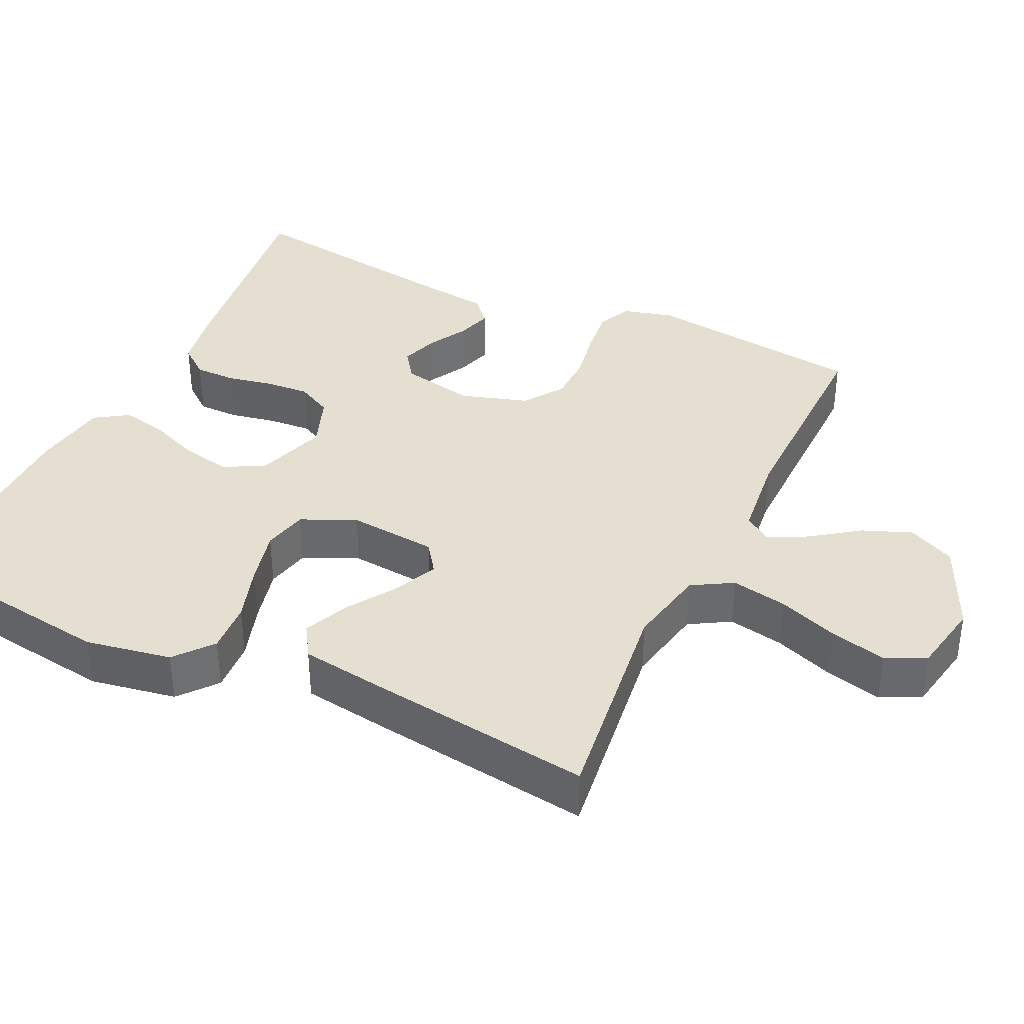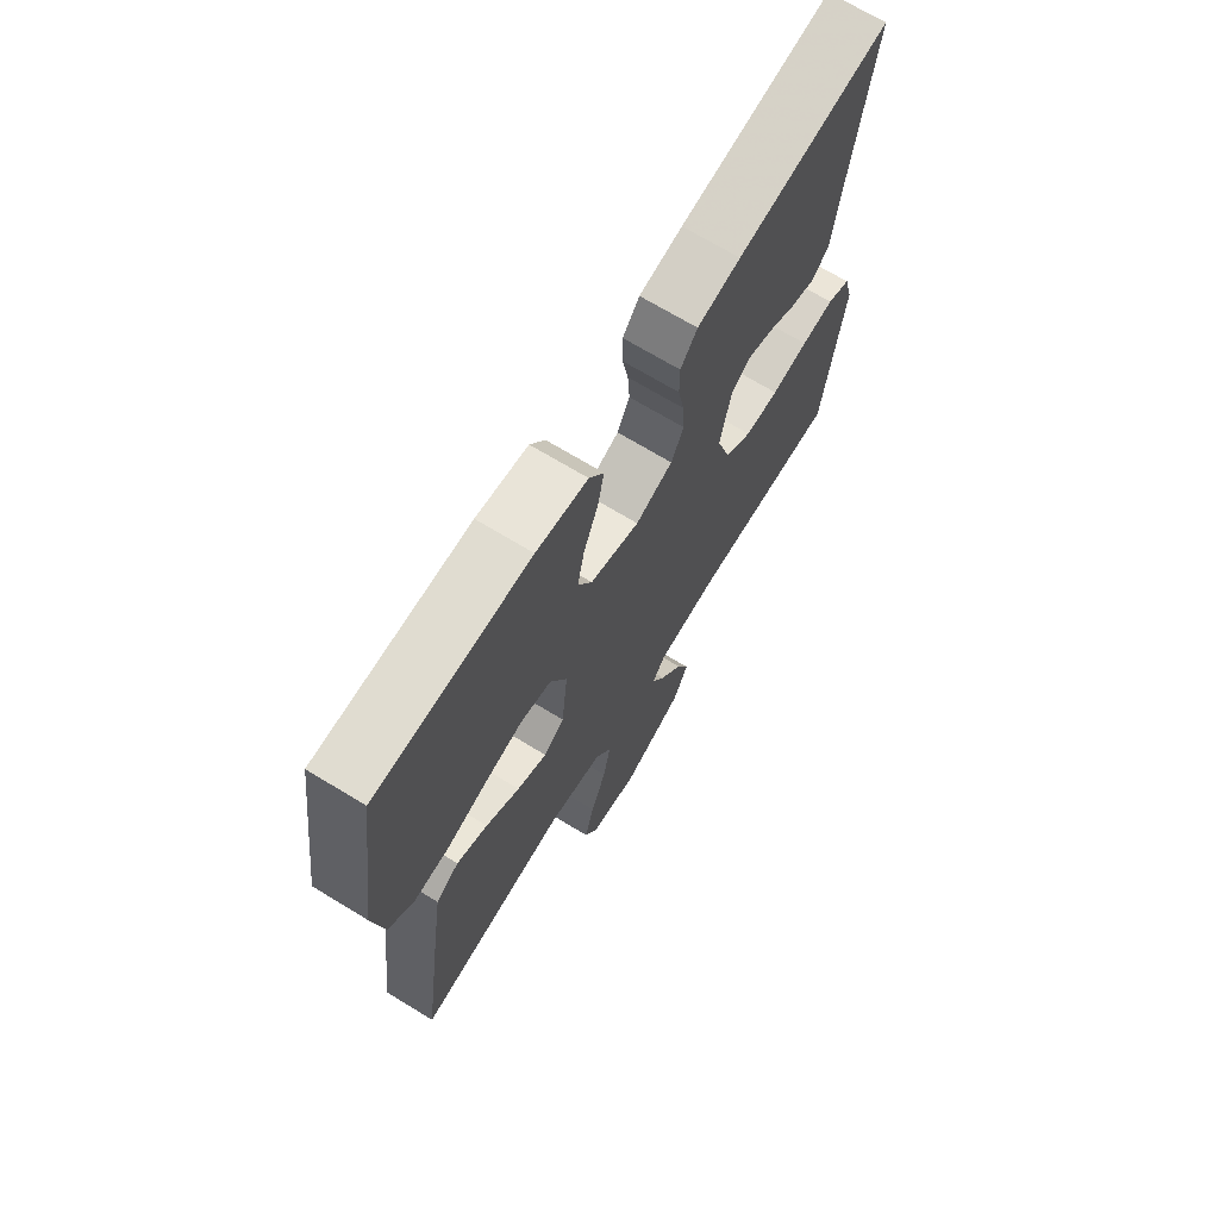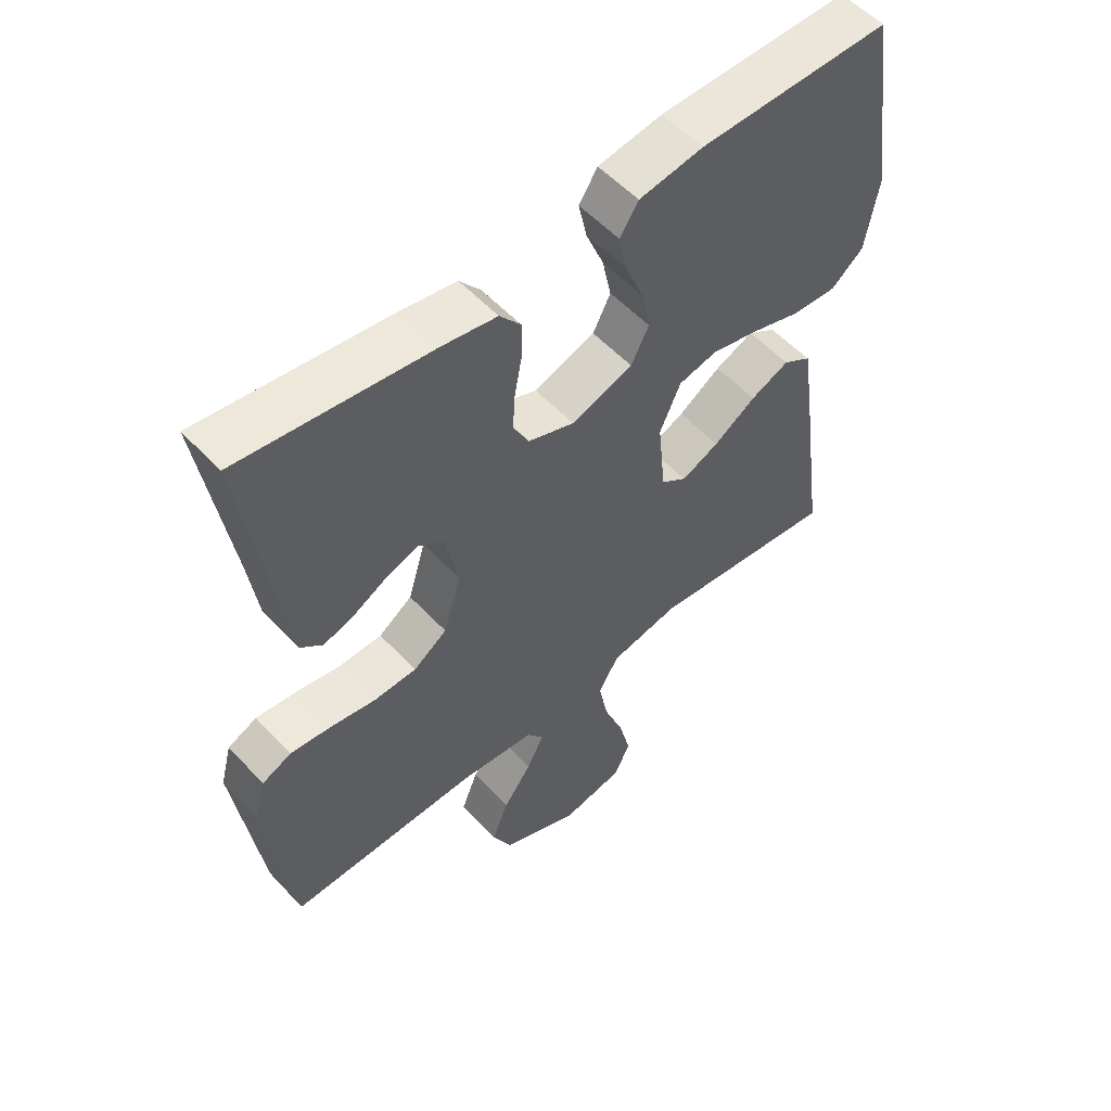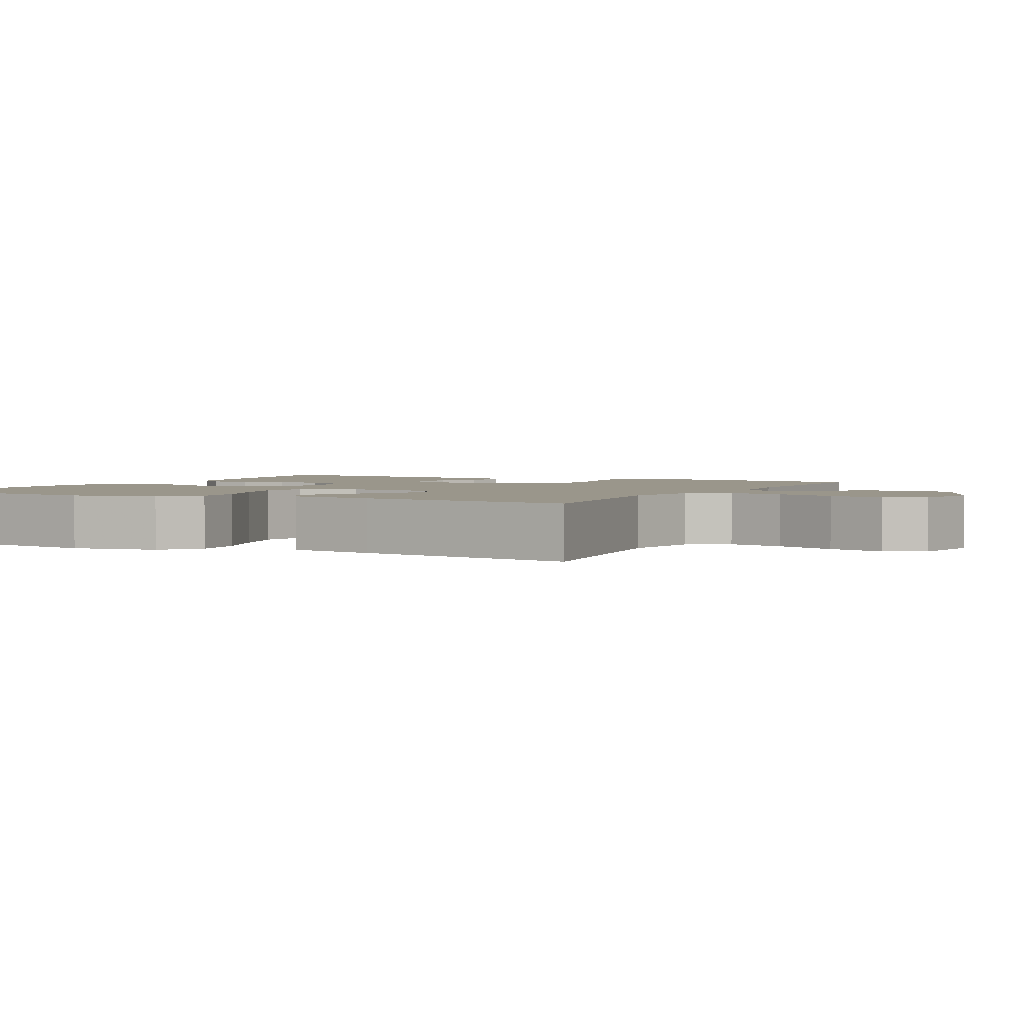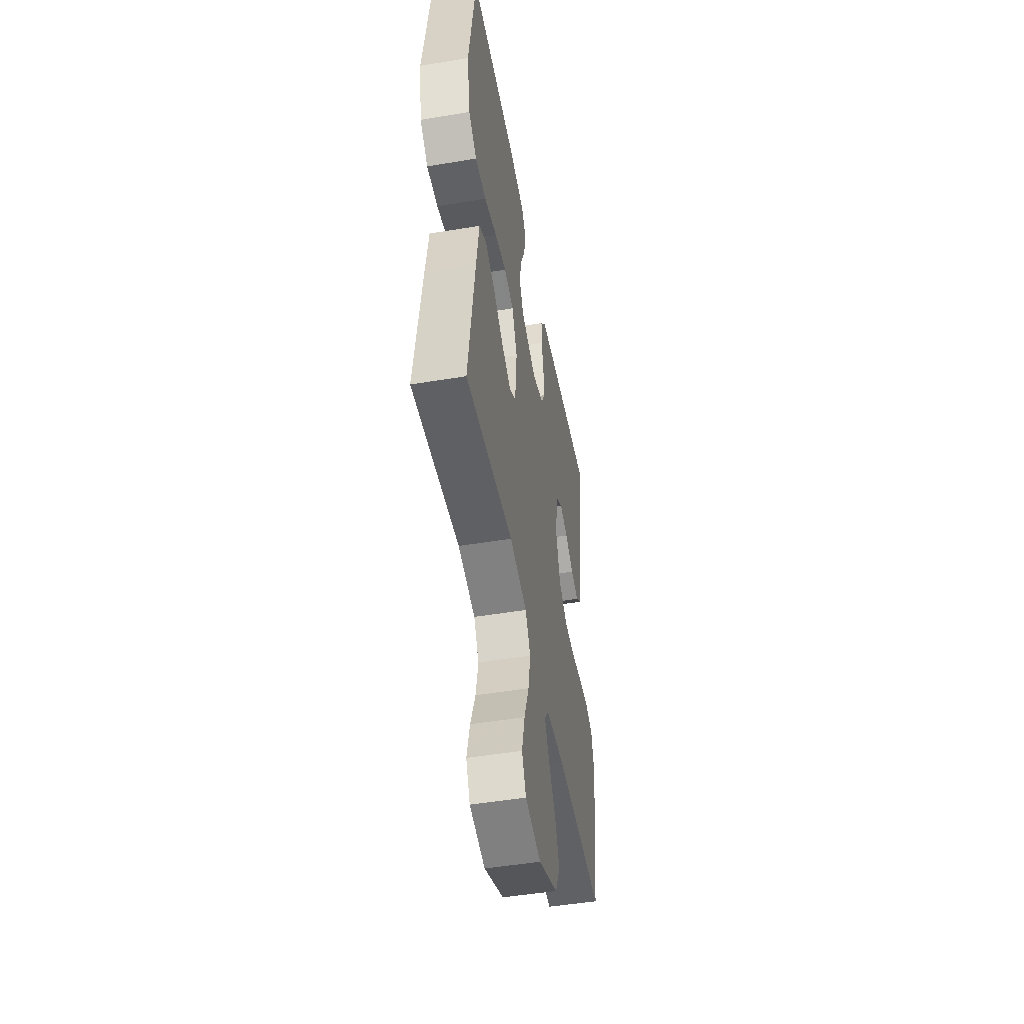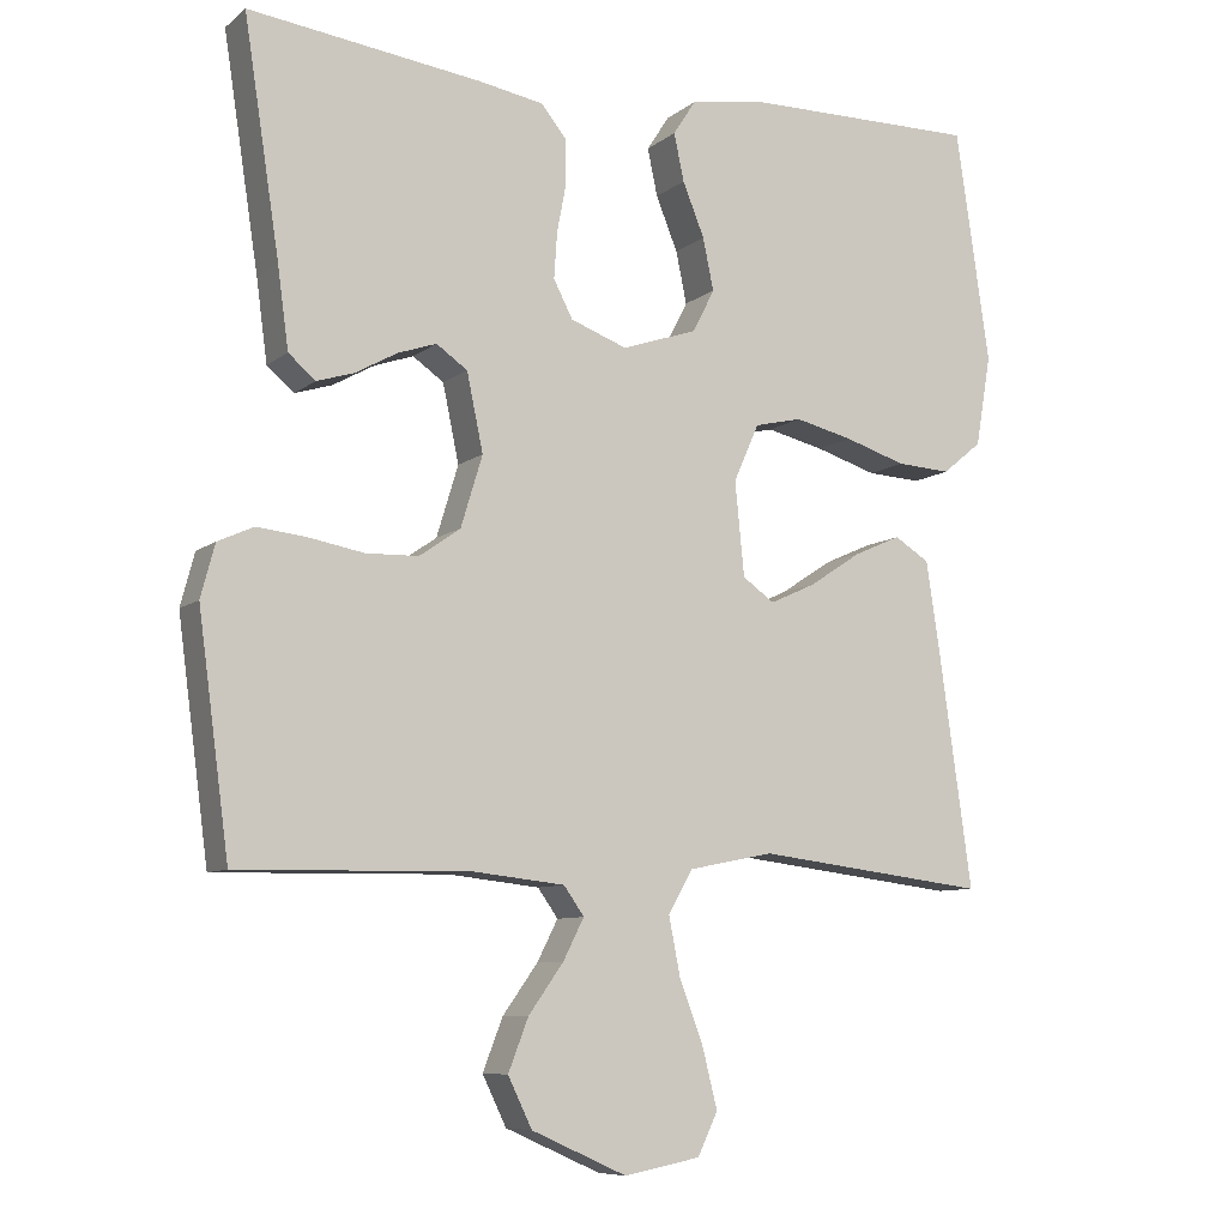
<metadata>
{"format":"obj","ext":"obj","renderer":"f3d","projection":"perspective","resolution":1024,"background":"white","views":[{"elev":37.3,"azim":115.1,"up":"+Y"},{"elev":69.9,"azim":121.3,"up":"+Z"},{"elev":55.1,"azim":-42.0,"up":"+Z"},{"elev":2.4,"azim":117.2,"up":"+Y"},{"elev":-49.5,"azim":100.4,"up":"+Z"},{"elev":-8.4,"azim":-27.6,"up":"+Z"}]}
</metadata>
<code>
v -0.5 0.07 0.5
v -0.2 0.07 0.461
v -0.115 0.07 0.446
v -0.082 0.07 0.405
v -0.082 0.07 0.349
v -0.094 0.07 0.286
v -0.098 0.07 0.227
v -0.073 0.07 0.179
v 0 0.07 0.152
v 0.097 0.07 0.185
v 0.125 0.07 0.24
v 0.111 0.07 0.307
v 0.083 0.07 0.376
v 0.07 0.07 0.437
v 0.099 0.07 0.482
v 0.2 0.07 0.498
v 0.5 0.07 0.5
v 0.544 0.07 0.2
v 0.524 0.07 0.083
v 0.473 0.07 0.041
v 0.403 0.07 0.045
v 0.324 0.07 0.07
v 0.249 0.07 0.088
v 0.188 0.07 0.074
v 0.155 0.07 0
v 0.167 0.07 -0.121
v 0.208 0.07 -0.15
v 0.267 0.07 -0.123
v 0.334 0.07 -0.079
v 0.395 0.07 -0.052
v 0.44 0.07 -0.08
v 0.458 0.07 -0.2
v 0.5 0.07 -0.5
v 0.2 0.07 -0.463
v 0.091 0.07 -0.485
v 0.059 0.07 -0.54
v 0.074 0.07 -0.616
v 0.105 0.07 -0.698
v 0.124 0.07 -0.774
v 0.098 0.07 -0.828
v 0 0.07 -0.847
v -0.123 0.07 -0.792
v -0.154 0.07 -0.728
v -0.128 0.07 -0.661
v -0.083 0.07 -0.598
v -0.056 0.07 -0.545
v -0.082 0.07 -0.508
v -0.2 0.07 -0.495
v -0.5 0.07 -0.5
v -0.54 0.07 -0.2
v -0.522 0.07 -0.132
v -0.476 0.07 -0.111
v -0.412 0.07 -0.118
v -0.34 0.07 -0.131
v -0.273 0.07 -0.129
v -0.22 0.07 -0.092
v -0.192 0.07 0
v -0.213 0.07 0.1
v -0.253 0.07 0.128
v -0.303 0.07 0.111
v -0.357 0.07 0.081
v -0.405 0.07 0.066
v -0.44 0.07 0.096
v -0.454 0.07 0.2
v -0.5 0 0.5
v -0.2 0 0.461
v -0.115 0 0.446
v -0.082 0 0.405
v -0.082 0 0.349
v -0.094 0 0.286
v -0.098 0 0.227
v -0.073 0 0.179
v 0 0 0.152
v 0.097 0 0.185
v 0.125 0 0.24
v 0.111 0 0.307
v 0.083 0 0.376
v 0.07 0 0.437
v 0.099 0 0.482
v 0.2 0 0.498
v 0.5 0 0.5
v 0.544 0 0.2
v 0.524 0 0.083
v 0.473 0 0.041
v 0.403 0 0.045
v 0.324 0 0.07
v 0.249 0 0.088
v 0.188 0 0.074
v 0.155 0 0
v 0.167 0 -0.121
v 0.208 0 -0.15
v 0.267 0 -0.123
v 0.334 0 -0.079
v 0.395 0 -0.052
v 0.44 0 -0.08
v 0.458 0 -0.2
v 0.5 0 -0.5
v 0.2 0 -0.463
v 0.091 0 -0.485
v 0.059 0 -0.54
v 0.074 0 -0.616
v 0.105 0 -0.698
v 0.124 0 -0.774
v 0.098 0 -0.828
v 0 0 -0.847
v -0.123 0 -0.792
v -0.154 0 -0.728
v -0.128 0 -0.661
v -0.083 0 -0.598
v -0.056 0 -0.545
v -0.082 0 -0.508
v -0.2 0 -0.495
v -0.5 0 -0.5
v -0.54 0 -0.2
v -0.522 0 -0.132
v -0.476 0 -0.111
v -0.412 0 -0.118
v -0.34 0 -0.131
v -0.273 0 -0.129
v -0.22 0 -0.092
v -0.192 0 0
v -0.213 0 0.1
v -0.253 0 0.128
v -0.303 0 0.111
v -0.357 0 0.081
v -0.405 0 0.066
v -0.44 0 0.096
v -0.454 0 0.2
f 61 62 63 64
f 60 61 64 1
f 59 60 1 2
f 58 59 2 3
f 57 58 3 4
f 51 52 53 54
f 49 50 51 54
f 48 49 54 55
f 47 48 55 56
f 42 43 44 45
f 42 45 46
f 41 42 46
f 40 41 46
f 37 38 39 40
f 36 37 40 46
f 35 36 46 47
f 31 32 33 34
f 28 29 30 31
f 27 28 31 34
f 26 27 34 35
f 19 20 21 22
f 19 22 23
f 18 19 23
f 17 18 23 24
f 15 16 17 24
f 12 13 14 15
f 11 12 15 24
f 57 4 5 6
f 57 6 7
f 56 57 7 8
f 47 56 8 9
f 25 26 35 47
f 25 47 9 10
f 10 11 24 25
f 128 127 126 125
f 65 128 125 124
f 66 65 124 123
f 67 66 123 122
f 68 67 122 121
f 118 117 116 115
f 118 115 114 113
f 119 118 113 112
f 120 119 112 111
f 109 108 107 106
f 110 109 106
f 110 106 105
f 110 105 104
f 104 103 102 101
f 110 104 101 100
f 111 110 100 99
f 98 97 96 95
f 95 94 93 92
f 98 95 92 91
f 99 98 91 90
f 86 85 84 83
f 87 86 83
f 87 83 82
f 88 87 82 81
f 88 81 80 79
f 79 78 77 76
f 88 79 76 75
f 70 69 68 121
f 71 70 121
f 72 71 121 120
f 73 72 120 111
f 111 99 90 89
f 74 73 111 89
f 89 88 75 74
f 1 65 66 2
f 2 66 67 3
f 3 67 68 4
f 4 68 69 5
f 5 69 70 6
f 6 70 71 7
f 7 71 72 8
f 8 72 73 9
f 9 73 74 10
f 10 74 75 11
f 11 75 76 12
f 12 76 77 13
f 13 77 78 14
f 14 78 79 15
f 15 79 80 16
f 16 80 81 17
f 17 81 82 18
f 18 82 83 19
f 19 83 84 20
f 20 84 85 21
f 21 85 86 22
f 22 86 87 23
f 23 87 88 24
f 24 88 89 25
f 25 89 90 26
f 26 90 91 27
f 27 91 92 28
f 28 92 93 29
f 29 93 94 30
f 30 94 95 31
f 31 95 96 32
f 32 96 97 33
f 33 97 98 34
f 34 98 99 35
f 35 99 100 36
f 36 100 101 37
f 37 101 102 38
f 38 102 103 39
f 39 103 104 40
f 40 104 105 41
f 41 105 106 42
f 42 106 107 43
f 43 107 108 44
f 44 108 109 45
f 45 109 110 46
f 46 110 111 47
f 47 111 112 48
f 48 112 113 49
f 49 113 114 50
f 50 114 115 51
f 51 115 116 52
f 52 116 117 53
f 53 117 118 54
f 54 118 119 55
f 55 119 120 56
f 56 120 121 57
f 57 121 122 58
f 58 122 123 59
f 59 123 124 60
f 60 124 125 61
f 61 125 126 62
f 62 126 127 63
f 63 127 128 64
f 64 128 65 1

</code>
